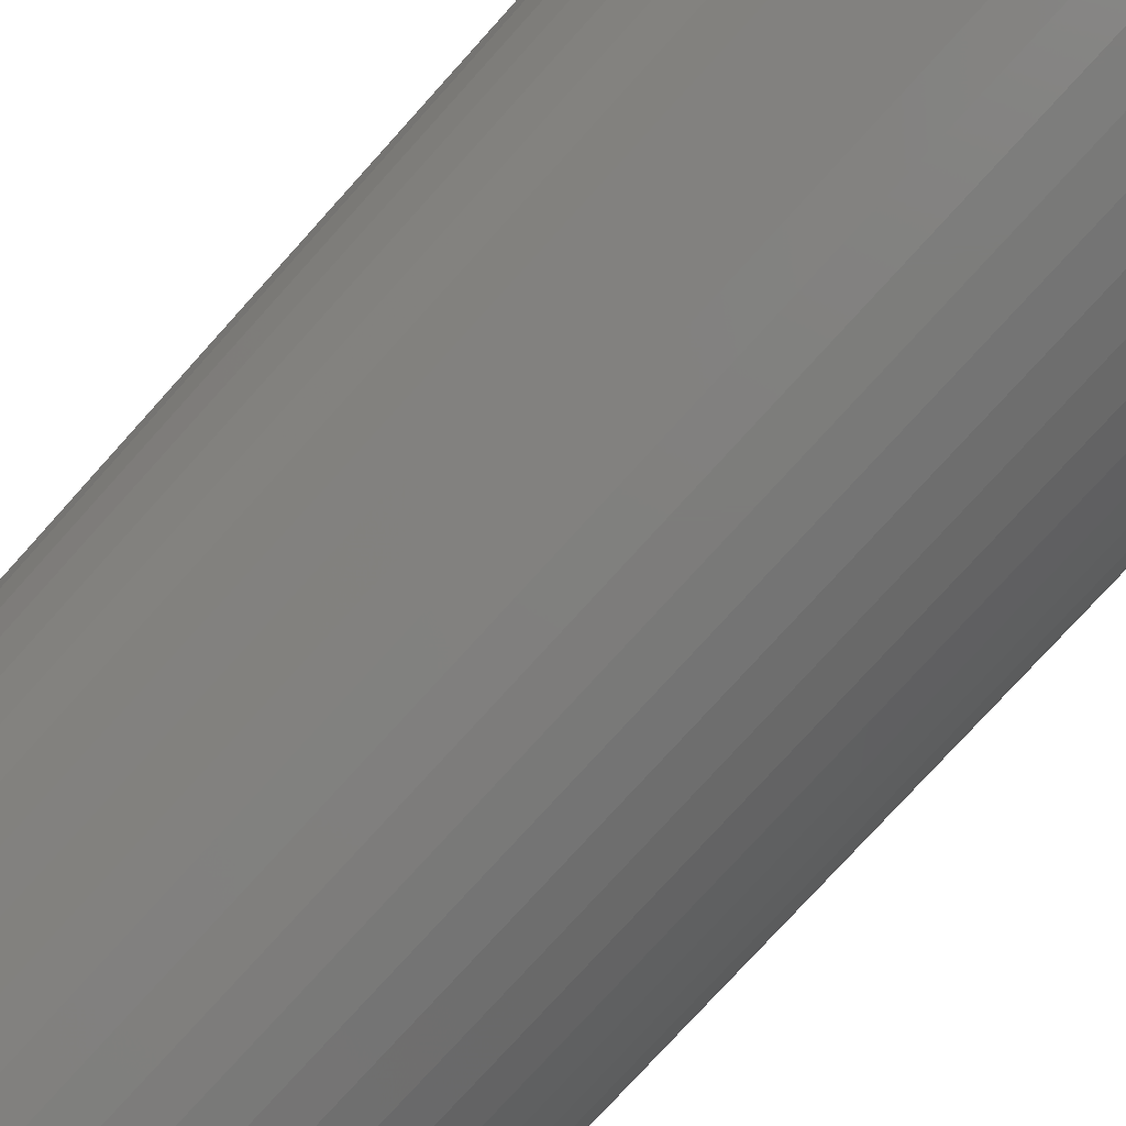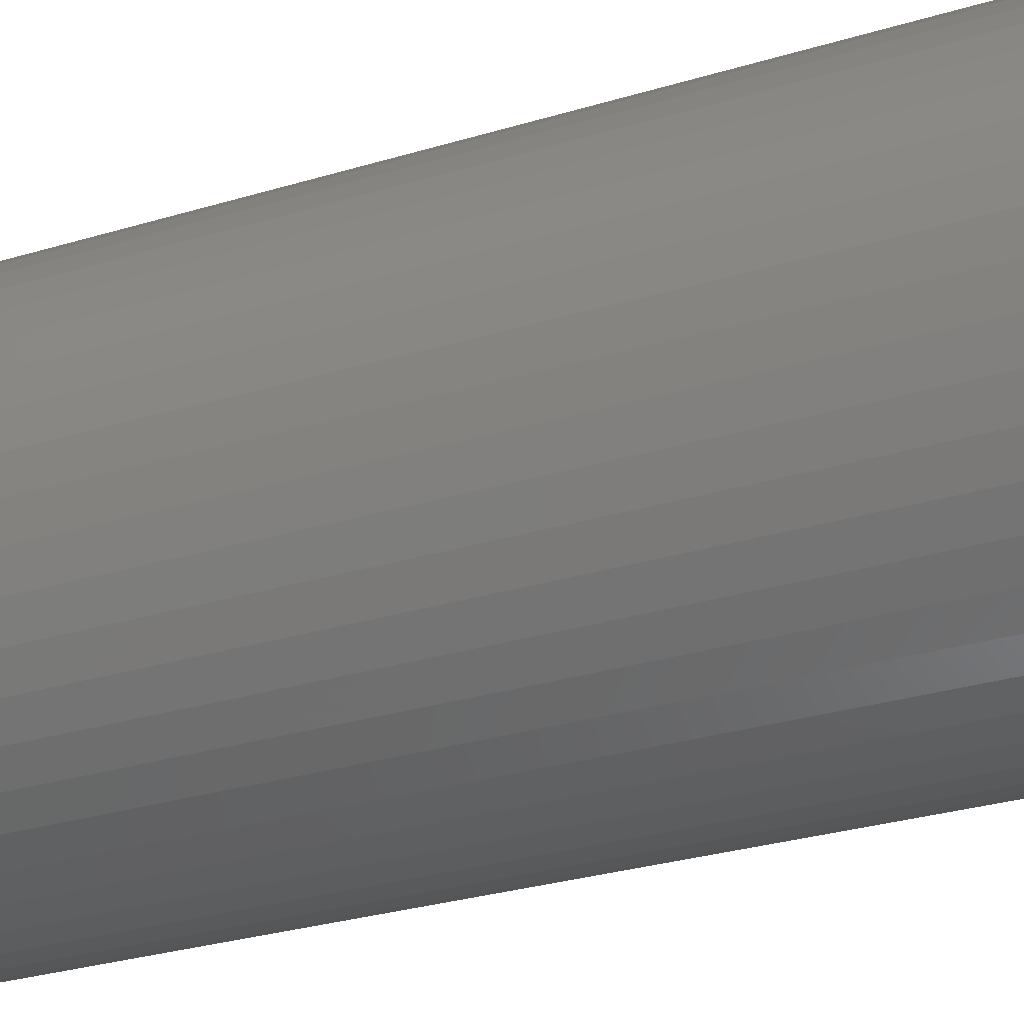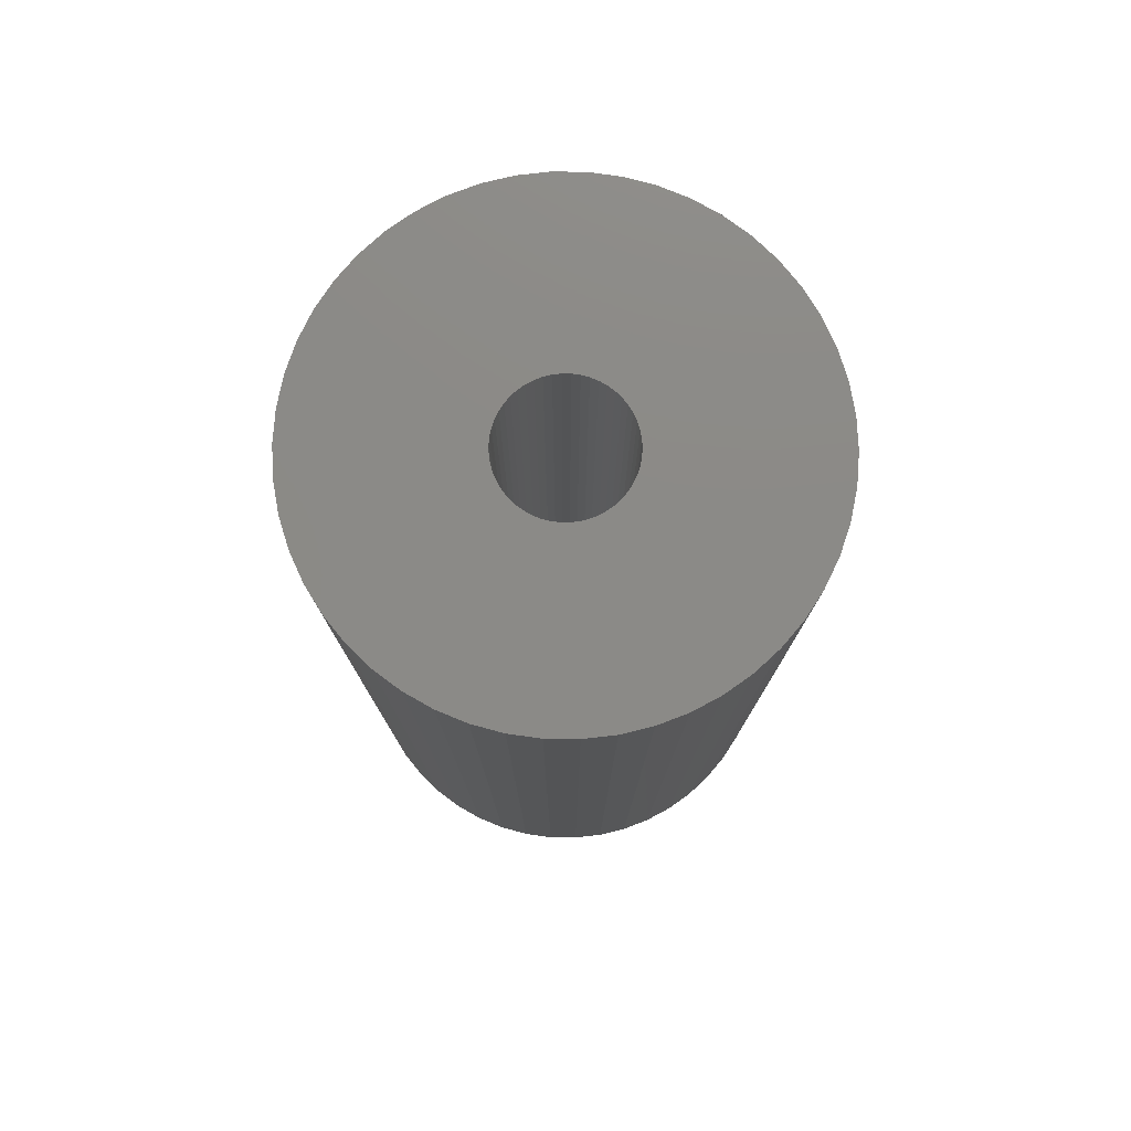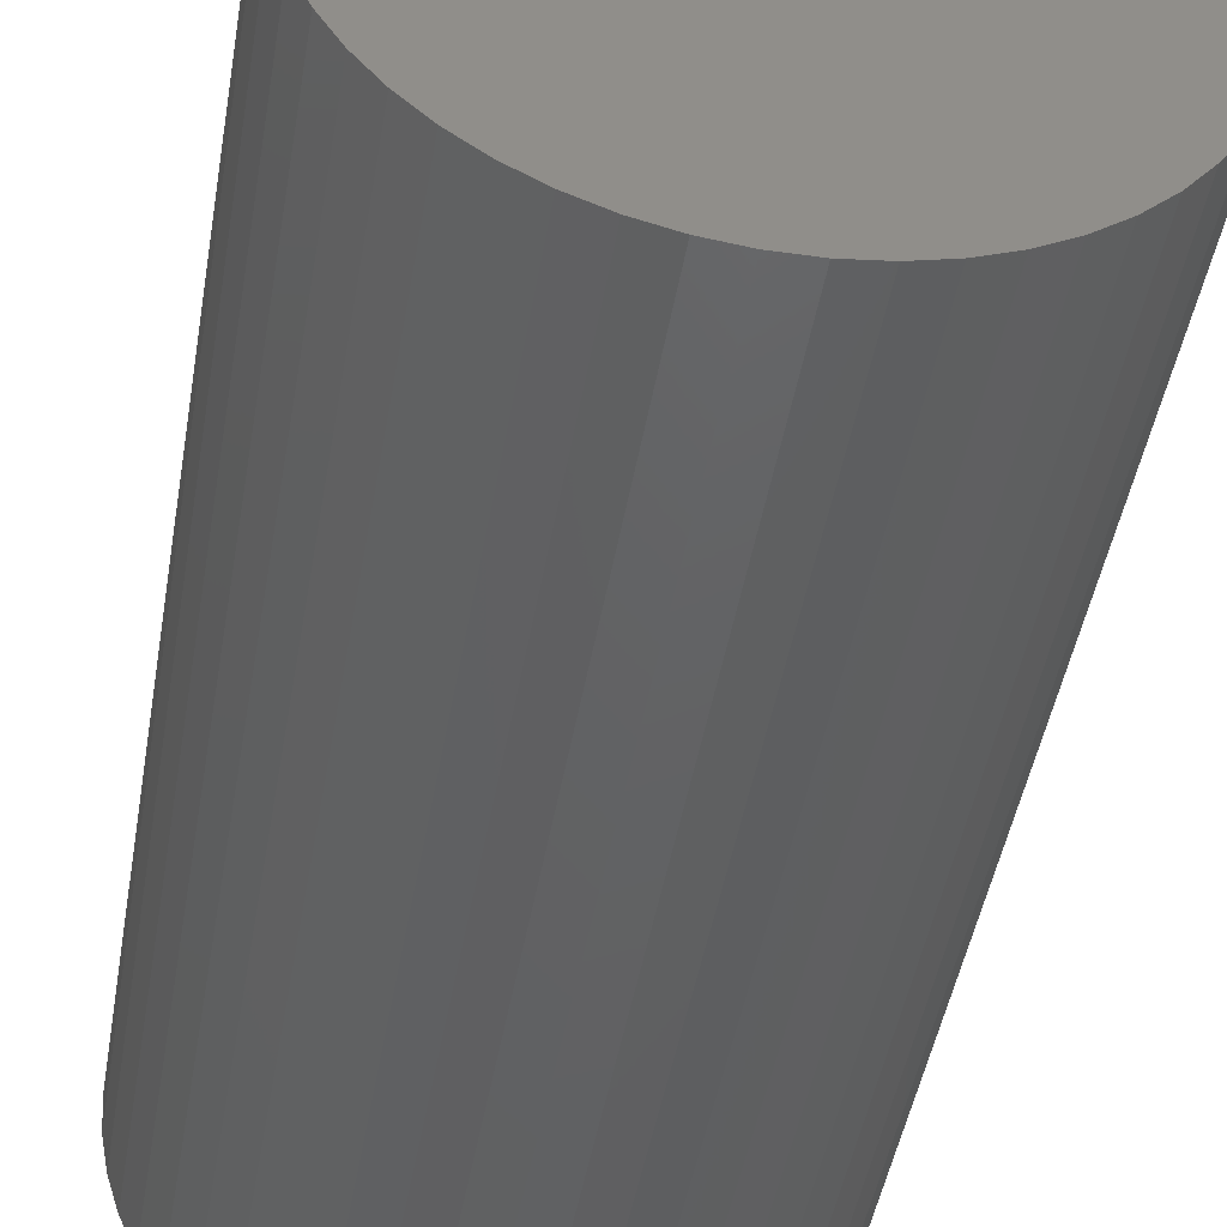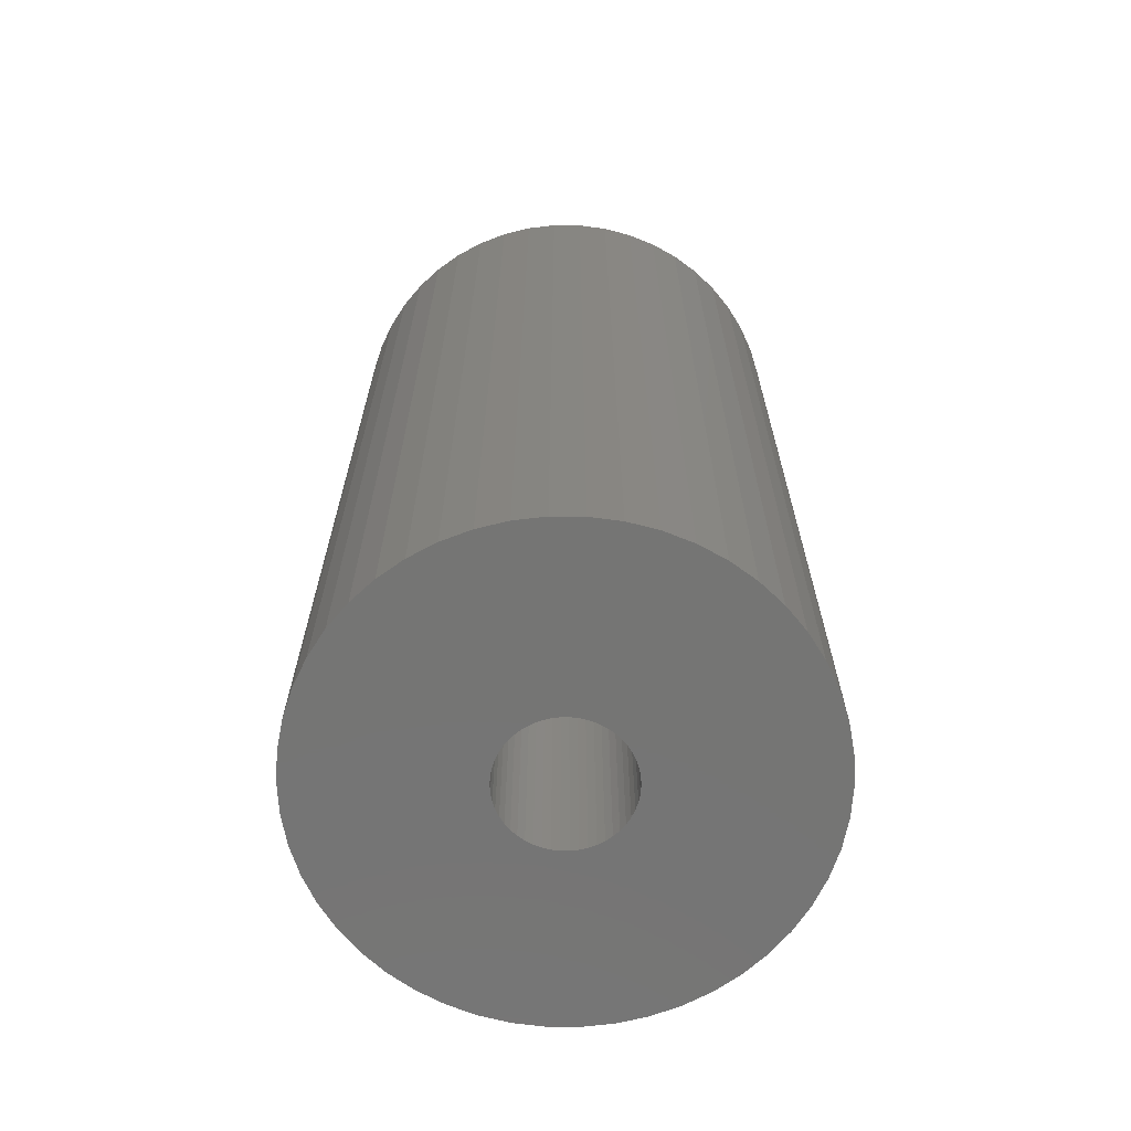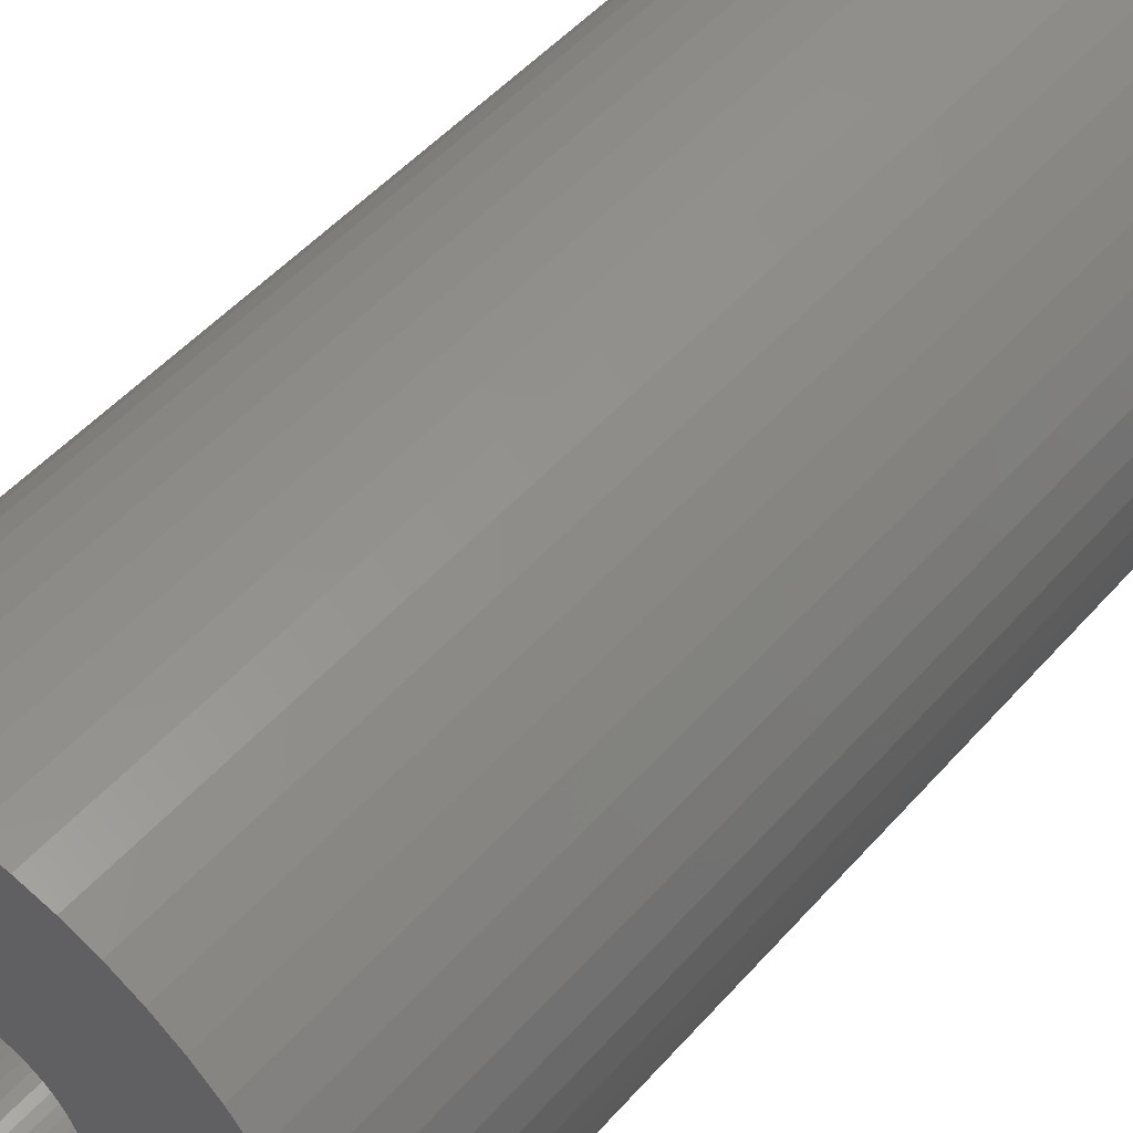
<metadata>
{"format":"stl","ext":"stl","renderer":"f3d","projection":"perspective","resolution":1024,"background":"white","views":[{"elev":-76.2,"azim":-42.0,"up":"+Y"},{"elev":-30.5,"azim":-66.5,"up":"+Y"},{"elev":78.1,"azim":151.9,"up":"+Z"},{"elev":-44.3,"azim":-9.4,"up":"+Y"},{"elev":-67.1,"azim":21.2,"up":"+Z"},{"elev":49.7,"azim":-140.6,"up":"+Y"}]}
</metadata>
<code>
# stl→obj: 200 verts, 400 faces
v 20 0 39
v 19.84 2.507 -39
v 19.84 2.507 39
v 20 0 -39
v -20 0 -39
v -19.84 2.507 39
v -19.84 2.507 -39
v -20 0 39
v 1.256 19.96 -39
v -1.256 19.96 39
v 1.256 19.96 39
v -1.256 19.96 -39
v -1.256 -19.96 -39
v 1.256 -19.96 39
v -1.256 -19.96 39
v 1.256 -19.96 -39
v 14.58 13.69 -39
v 12.75 15.41 39
v 14.58 13.69 39
v 12.75 15.41 -39
v -12.75 15.41 -39
v -14.58 13.69 39
v -12.75 15.41 39
v -14.58 13.69 -39
v -6.18 19.02 -39
v -8.516 18.1 39
v -6.18 19.02 39
v -8.516 18.1 -39
v 18.6 7.362 39
v 17.53 9.635 -39
v 17.53 9.635 39
v 18.6 7.362 -39
v 8.516 18.1 -39
v 6.18 19.02 39
v 8.516 18.1 39
v 6.18 19.02 -39
v 10.72 16.89 39
v 10.72 16.89 -39
v -18.6 7.362 -39
v -17.53 9.635 39
v -17.53 9.635 -39
v -18.6 7.362 39
v -16.18 11.76 -39
v -16.18 11.76 39
v -19.37 4.974 -39
v -19.37 4.974 39
v -10.72 16.89 39
v -10.72 16.89 -39
v -3.748 19.65 -39
v -3.748 19.65 39
v 3.748 -19.65 39
v 3.748 -19.65 -39
v 6.18 -19.02 -39
v 8.516 -18.1 39
v 6.18 -19.02 39
v 8.516 -18.1 -39
v 19.37 4.974 39
v 19.37 4.974 -39
v 16.18 11.76 39
v 16.18 11.76 -39
v 3.748 19.65 39
v 3.748 19.65 -39
v 5.25 0 39
v 5.209 0.658 39
v 19.84 -2.507 39
v 5.085 1.306 39
v 5.209 -0.658 39
v 4.881 1.933 39
v 19.37 -4.974 39
v 4.601 2.529 39
v 5.085 -1.306 39
v 4.247 3.086 39
v 18.6 -7.362 39
v 3.827 3.594 39
v 4.881 -1.933 39
v 3.346 4.045 39
v 17.53 -9.635 39
v 2.813 4.433 39
v 4.601 -2.529 39
v 2.235 4.75 39
v 16.18 -11.76 39
v 4.247 -3.086 39
v 1.622 4.993 39
v 0.9838 5.157 39
v 0.3296 5.24 39
v -0.3296 5.24 39
v -0.9838 5.157 39
v -1.622 4.993 39
v -2.235 4.75 39
v -2.813 4.433 39
v -3.346 4.045 39
v -3.827 3.594 39
v -4.247 3.086 39
v 14.58 -13.69 39
v 3.827 -3.594 39
v 12.75 -15.41 39
v 3.346 -4.045 39
v 10.72 -16.89 39
v 2.813 -4.433 39
v 2.235 -4.75 39
v 1.622 -4.993 39
v 0.9838 -5.157 39
v 0.3296 -5.24 39
v -0.3296 -5.24 39
v -0.9838 -5.157 39
v -3.748 -19.65 39
v -1.622 -4.993 39
v -6.18 -19.02 39
v -2.235 -4.75 39
v -8.516 -18.1 39
v -2.813 -4.433 39
v -10.72 -16.89 39
v -3.346 -4.045 39
v -12.75 -15.41 39
v -3.827 -3.594 39
v -14.58 -13.69 39
v -4.247 -3.086 39
v -16.18 -11.76 39
v -4.601 -2.529 39
v -17.53 -9.635 39
v -4.881 -1.933 39
v -18.6 -7.362 39
v -5.085 -1.306 39
v -19.37 -4.974 39
v -5.209 -0.658 39
v -19.84 -2.507 39
v -5.25 0 39
v -4.601 2.529 39
v -4.881 1.933 39
v -5.085 1.306 39
v -5.209 0.658 39
v 19.84 -2.507 -39
v 10.72 -16.89 -39
v 16.18 -11.76 -39
v 14.58 -13.69 -39
v 19.37 -4.974 -39
v 18.6 -7.362 -39
v -14.58 -13.69 -39
v -12.75 -15.41 -39
v -17.53 -9.635 -39
v -18.6 -7.362 -39
v -16.18 -11.76 -39
v 5.25 0 -39
v 5.209 -0.658 -39
v 5.085 -1.306 -39
v 5.209 0.658 -39
v 4.881 -1.933 -39
v 17.53 -9.635 -39
v 4.601 -2.529 -39
v 5.085 1.306 -39
v 4.247 -3.086 -39
v 3.827 -3.594 -39
v 12.75 -15.41 -39
v 4.881 1.933 -39
v 3.346 -4.045 -39
v 2.813 -4.433 -39
v 4.601 2.529 -39
v 2.235 -4.75 -39
v 4.247 3.086 -39
v 1.622 -4.993 -39
v 0.9838 -5.157 -39
v 0.3296 -5.24 -39
v -0.3296 -5.24 -39
v -0.9838 -5.157 -39
v -3.748 -19.65 -39
v -1.622 -4.993 -39
v -6.18 -19.02 -39
v -2.235 -4.75 -39
v -8.516 -18.1 -39
v -2.813 -4.433 -39
v -10.72 -16.89 -39
v -3.346 -4.045 -39
v -3.827 -3.594 -39
v -4.247 -3.086 -39
v 3.827 3.594 -39
v 3.346 4.045 -39
v 2.813 4.433 -39
v 2.235 4.75 -39
v 1.622 4.993 -39
v 0.9838 5.157 -39
v 0.3296 5.24 -39
v -0.3296 5.24 -39
v -0.9838 5.157 -39
v -1.622 4.993 -39
v -2.235 4.75 -39
v -2.813 4.433 -39
v -3.346 4.045 -39
v -3.827 3.594 -39
v -4.247 3.086 -39
v -4.601 2.529 -39
v -4.881 1.933 -39
v -5.085 1.306 -39
v -5.209 0.658 -39
v -5.25 0 -39
v -4.601 -2.529 -39
v -4.881 -1.933 -39
v -5.085 -1.306 -39
v -19.37 -4.974 -39
v -5.209 -0.658 -39
v -19.84 -2.507 -39
f 1 2 3
f 2 1 4
f 5 6 7
f 6 5 8
f 9 10 11
f 10 9 12
f 13 14 15
f 14 13 16
f 17 18 19
f 18 17 20
f 21 22 23
f 22 21 24
f 25 26 27
f 26 25 28
f 29 30 31
f 30 29 32
f 33 34 35
f 34 33 36
f 20 37 18
f 37 20 38
f 39 40 41
f 40 39 42
f 43 22 24
f 22 43 44
f 45 42 39
f 42 45 46
f 28 47 26
f 47 28 48
f 49 27 50
f 27 49 25
f 16 51 14
f 51 16 52
f 53 54 55
f 54 53 56
f 57 32 29
f 32 57 58
f 3 58 57
f 58 3 2
f 59 17 19
f 17 59 60
f 31 60 59
f 60 31 30
f 36 61 34
f 61 36 62
f 62 11 61
f 11 62 9
f 38 35 37
f 35 38 33
f 41 44 43
f 44 41 40
f 7 46 45
f 46 7 6
f 63 1 3
f 64 3 57
f 1 63 65
f 66 57 29
f 67 65 63
f 68 29 31
f 65 67 69
f 70 31 59
f 71 69 67
f 72 59 19
f 69 71 73
f 74 19 18
f 75 73 71
f 76 18 37
f 73 75 77
f 78 37 35
f 79 77 75
f 80 35 34
f 77 79 81
f 82 81 79
f 3 64 63
f 57 66 64
f 29 68 66
f 31 70 68
f 59 72 70
f 19 74 72
f 83 34 61
f 18 76 74
f 37 78 76
f 35 80 78
f 34 83 80
f 84 61 11
f 61 84 83
f 11 85 84
f 11 86 85
f 10 86 11
f 86 10 87
f 50 87 10
f 87 50 88
f 27 88 50
f 88 27 89
f 26 89 27
f 89 26 90
f 47 90 26
f 90 47 91
f 23 91 47
f 91 23 92
f 22 92 23
f 44 93 22
f 92 22 93
f 81 82 94
f 95 94 82
f 94 95 96
f 97 96 95
f 96 97 98
f 99 98 97
f 98 99 54
f 100 54 99
f 54 100 55
f 101 55 100
f 55 101 51
f 102 51 101
f 51 102 14
f 103 14 102
f 104 14 103
f 15 104 105
f 104 15 14
f 106 105 107
f 108 107 109
f 110 109 111
f 112 111 113
f 105 106 15
f 114 113 115
f 116 115 117
f 118 117 119
f 120 119 121
f 122 121 123
f 124 123 125
f 107 108 106
f 126 125 127
f 93 44 128
f 40 128 44
f 109 110 108
f 128 40 129
f 111 112 110
f 42 129 40
f 113 114 112
f 129 42 130
f 115 116 114
f 46 130 42
f 117 118 116
f 130 46 131
f 119 120 118
f 6 131 46
f 121 122 120
f 131 6 127
f 123 124 122
f 8 127 6
f 125 126 124
f 127 8 126
f 48 23 47
f 23 48 21
f 12 50 10
f 50 12 49
f 65 4 1
f 4 65 132
f 56 98 54
f 98 56 133
f 94 134 81
f 134 94 135
f 73 136 69
f 136 73 137
f 69 132 65
f 132 69 136
f 138 114 116
f 114 138 139
f 140 122 141
f 122 140 120
f 138 118 142
f 118 138 116
f 143 4 132
f 144 132 136
f 4 143 2
f 145 136 137
f 146 2 143
f 147 137 148
f 2 146 58
f 149 148 134
f 150 58 146
f 151 134 135
f 58 150 32
f 152 135 153
f 154 32 150
f 155 153 133
f 32 154 30
f 156 133 56
f 157 30 154
f 158 56 53
f 30 157 60
f 159 60 157
f 132 144 143
f 136 145 144
f 137 147 145
f 148 149 147
f 134 151 149
f 135 152 151
f 160 53 52
f 153 155 152
f 133 156 155
f 56 158 156
f 53 160 158
f 161 52 16
f 52 161 160
f 16 162 161
f 16 163 162
f 13 163 16
f 163 13 164
f 165 164 13
f 164 165 166
f 167 166 165
f 166 167 168
f 169 168 167
f 168 169 170
f 171 170 169
f 170 171 172
f 139 172 171
f 172 139 173
f 138 173 139
f 142 174 138
f 173 138 174
f 60 159 17
f 175 17 159
f 17 175 20
f 176 20 175
f 20 176 38
f 177 38 176
f 38 177 33
f 178 33 177
f 33 178 36
f 179 36 178
f 36 179 62
f 180 62 179
f 62 180 9
f 181 9 180
f 182 9 181
f 12 182 183
f 182 12 9
f 49 183 184
f 25 184 185
f 28 185 186
f 48 186 187
f 183 49 12
f 21 187 188
f 24 188 189
f 43 189 190
f 41 190 191
f 39 191 192
f 45 192 193
f 184 25 49
f 7 193 194
f 174 142 195
f 140 195 142
f 185 28 25
f 195 140 196
f 186 48 28
f 141 196 140
f 187 21 48
f 196 141 197
f 188 24 21
f 198 197 141
f 189 43 24
f 197 198 199
f 190 41 43
f 200 199 198
f 191 39 41
f 199 200 194
f 192 45 39
f 5 194 200
f 193 7 45
f 194 5 7
f 81 148 77
f 148 81 134
f 141 124 198
f 124 141 122
f 52 55 51
f 55 52 53
f 153 94 96
f 94 153 135
f 133 96 98
f 96 133 153
f 77 137 73
f 137 77 148
f 165 15 106
f 15 165 13
f 169 108 110
f 108 169 167
f 167 106 108
f 106 167 165
f 142 120 140
f 120 142 118
f 198 126 200
f 126 198 124
f 200 8 5
f 8 200 126
f 171 110 112
f 110 171 169
f 139 112 114
f 112 139 171
f 143 64 146
f 64 143 63
f 127 193 131
f 193 127 194
f 182 85 86
f 85 182 181
f 176 74 76
f 74 176 175
f 188 91 92
f 91 188 187
f 185 88 89
f 88 185 184
f 152 82 151
f 82 152 95
f 154 70 157
f 70 154 68
f 146 66 150
f 66 146 64
f 179 80 83
f 80 179 178
f 177 76 78
f 76 177 176
f 129 190 128
f 190 129 191
f 128 189 93
f 189 128 190
f 131 192 130
f 192 131 193
f 186 89 90
f 89 186 185
f 183 86 87
f 86 183 182
f 144 63 143
f 63 144 67
f 161 103 102
f 103 161 162
f 150 68 154
f 68 150 66
f 159 74 175
f 74 159 72
f 157 72 159
f 72 157 70
f 180 83 84
f 83 180 179
f 181 84 85
f 84 181 180
f 178 78 80
f 78 178 177
f 93 188 92
f 188 93 189
f 130 191 129
f 191 130 192
f 187 90 91
f 90 187 186
f 184 87 88
f 87 184 183
f 156 100 99
f 100 156 158
f 151 79 149
f 79 151 82
f 147 71 145
f 71 147 75
f 145 67 144
f 67 145 71
f 168 111 109
f 111 168 170
f 117 195 119
f 195 117 174
f 119 196 121
f 196 119 195
f 125 194 127
f 194 125 199
f 121 197 123
f 197 121 196
f 158 101 100
f 101 158 160
f 160 102 101
f 102 160 161
f 149 75 147
f 75 149 79
f 163 105 104
f 105 163 164
f 123 199 125
f 199 123 197
f 155 99 97
f 99 155 156
f 152 97 95
f 97 152 155
f 162 104 103
f 104 162 163
f 166 109 107
f 109 166 168
f 172 115 113
f 115 172 173
f 115 174 117
f 174 115 173
f 164 107 105
f 107 164 166
f 170 113 111
f 113 170 172

</code>
